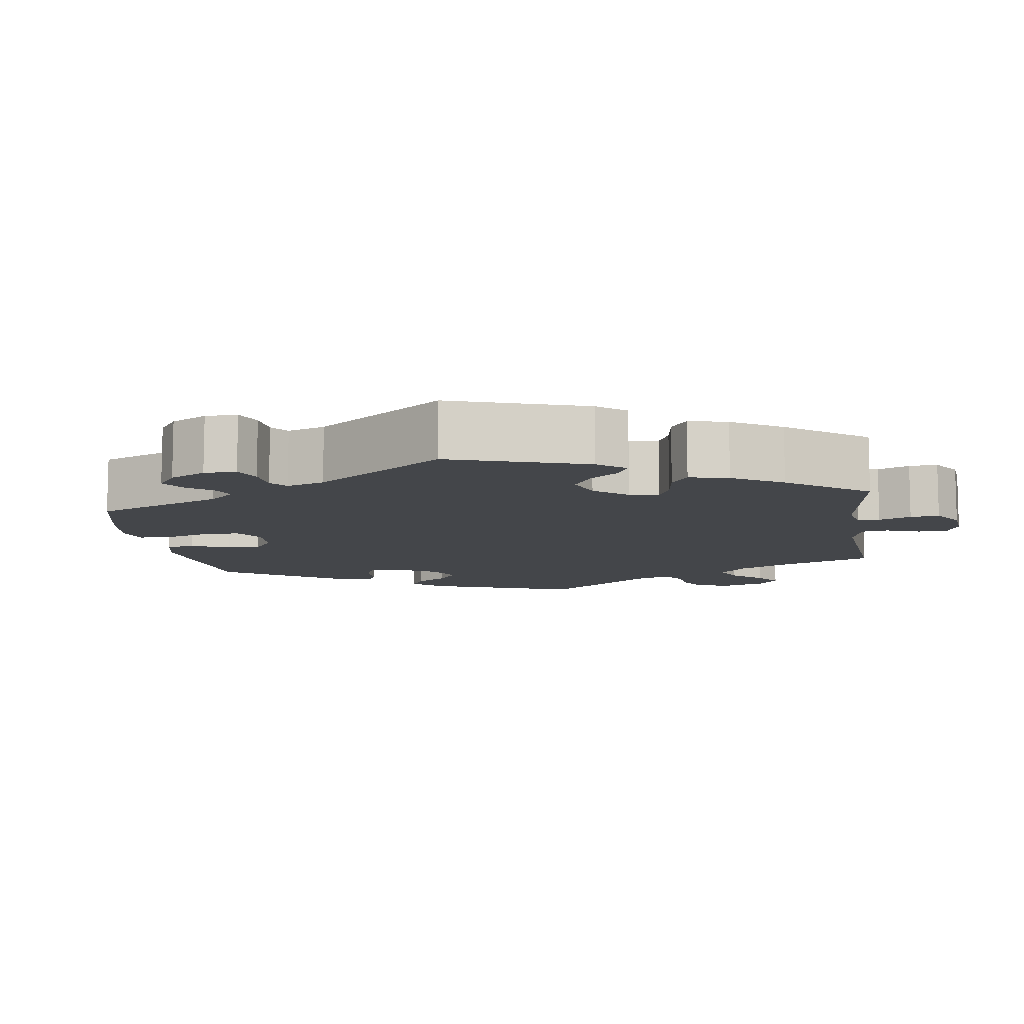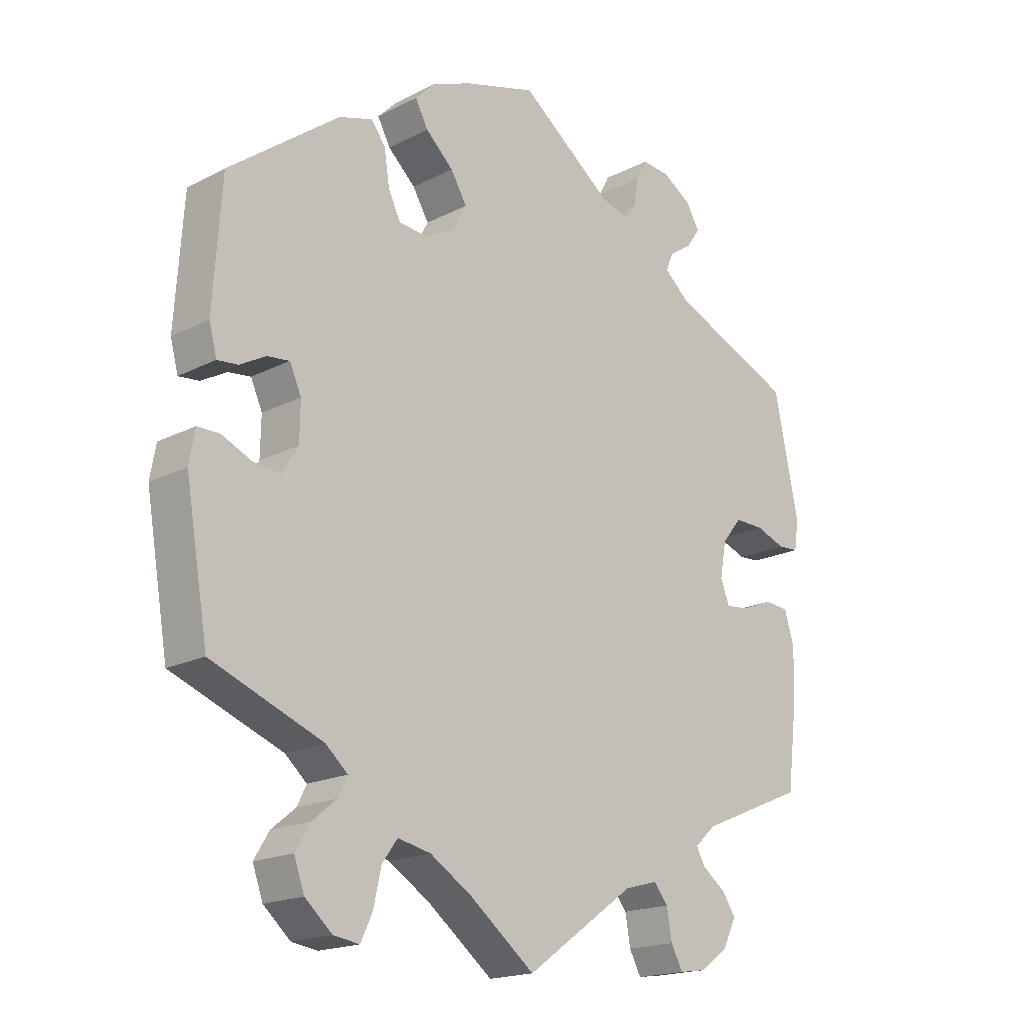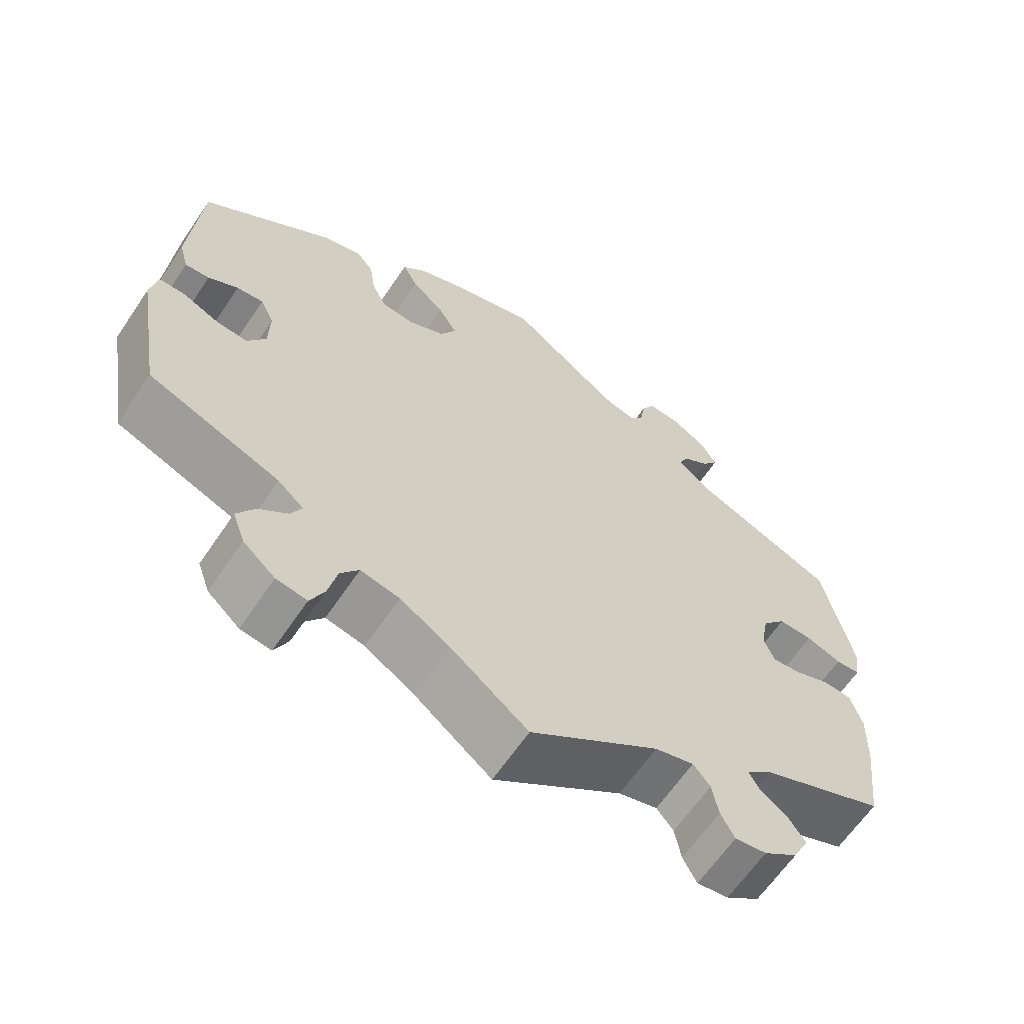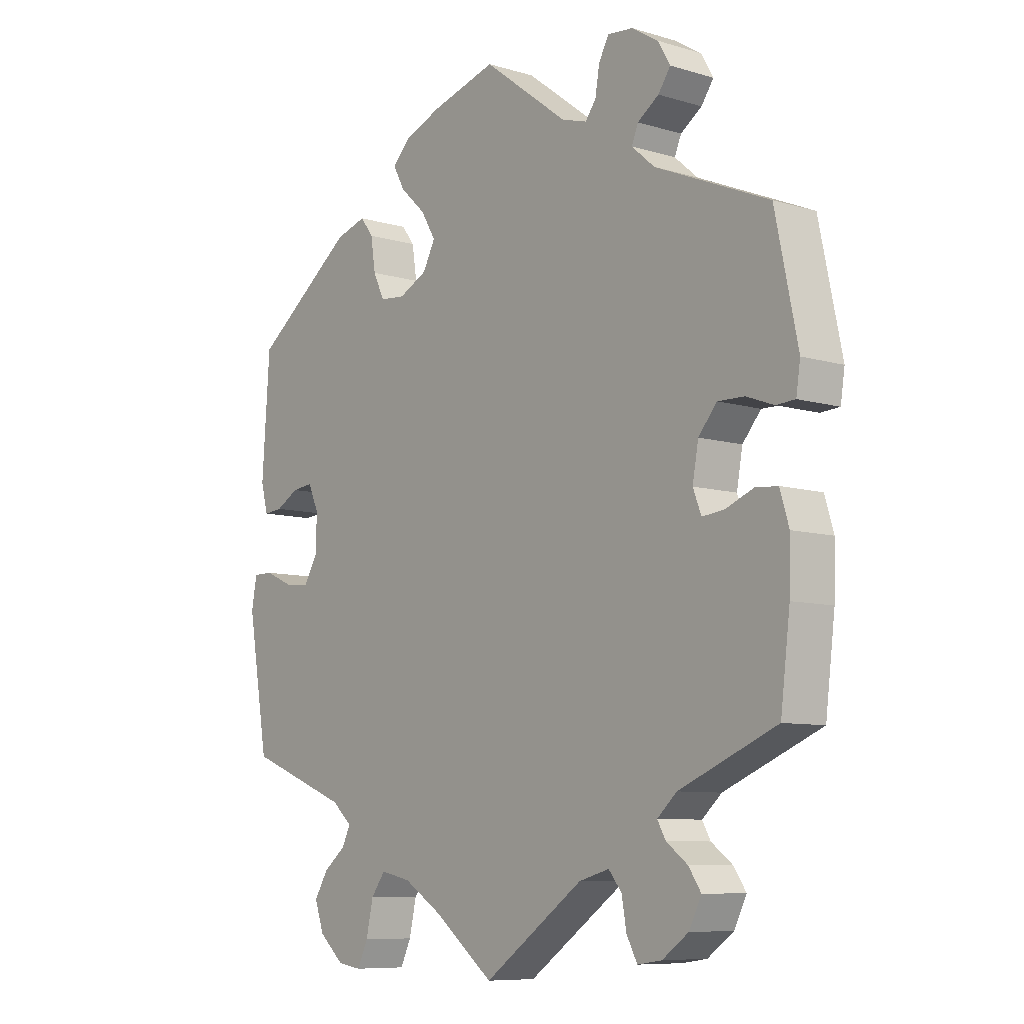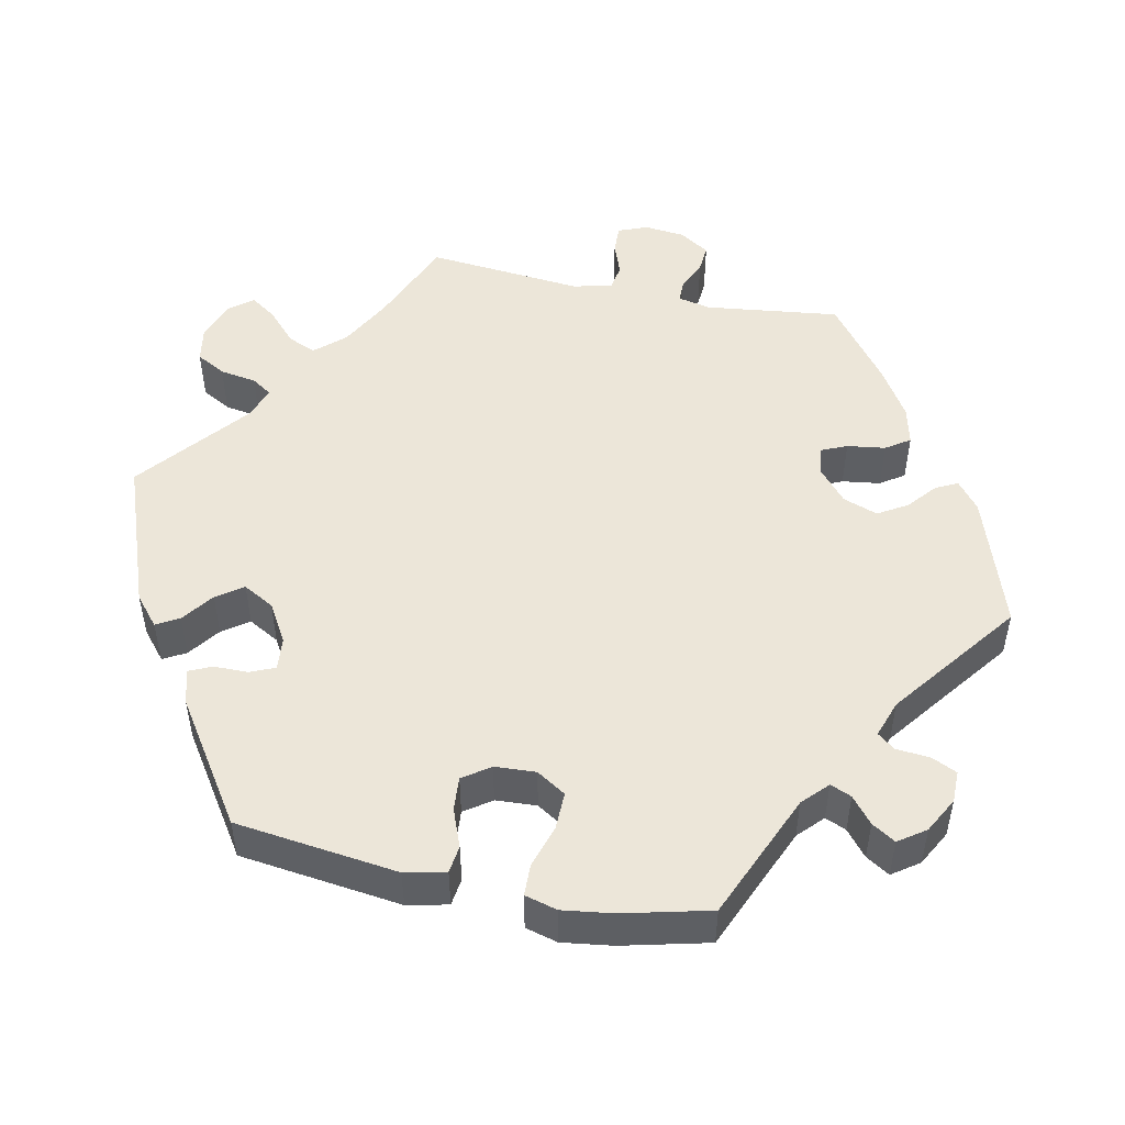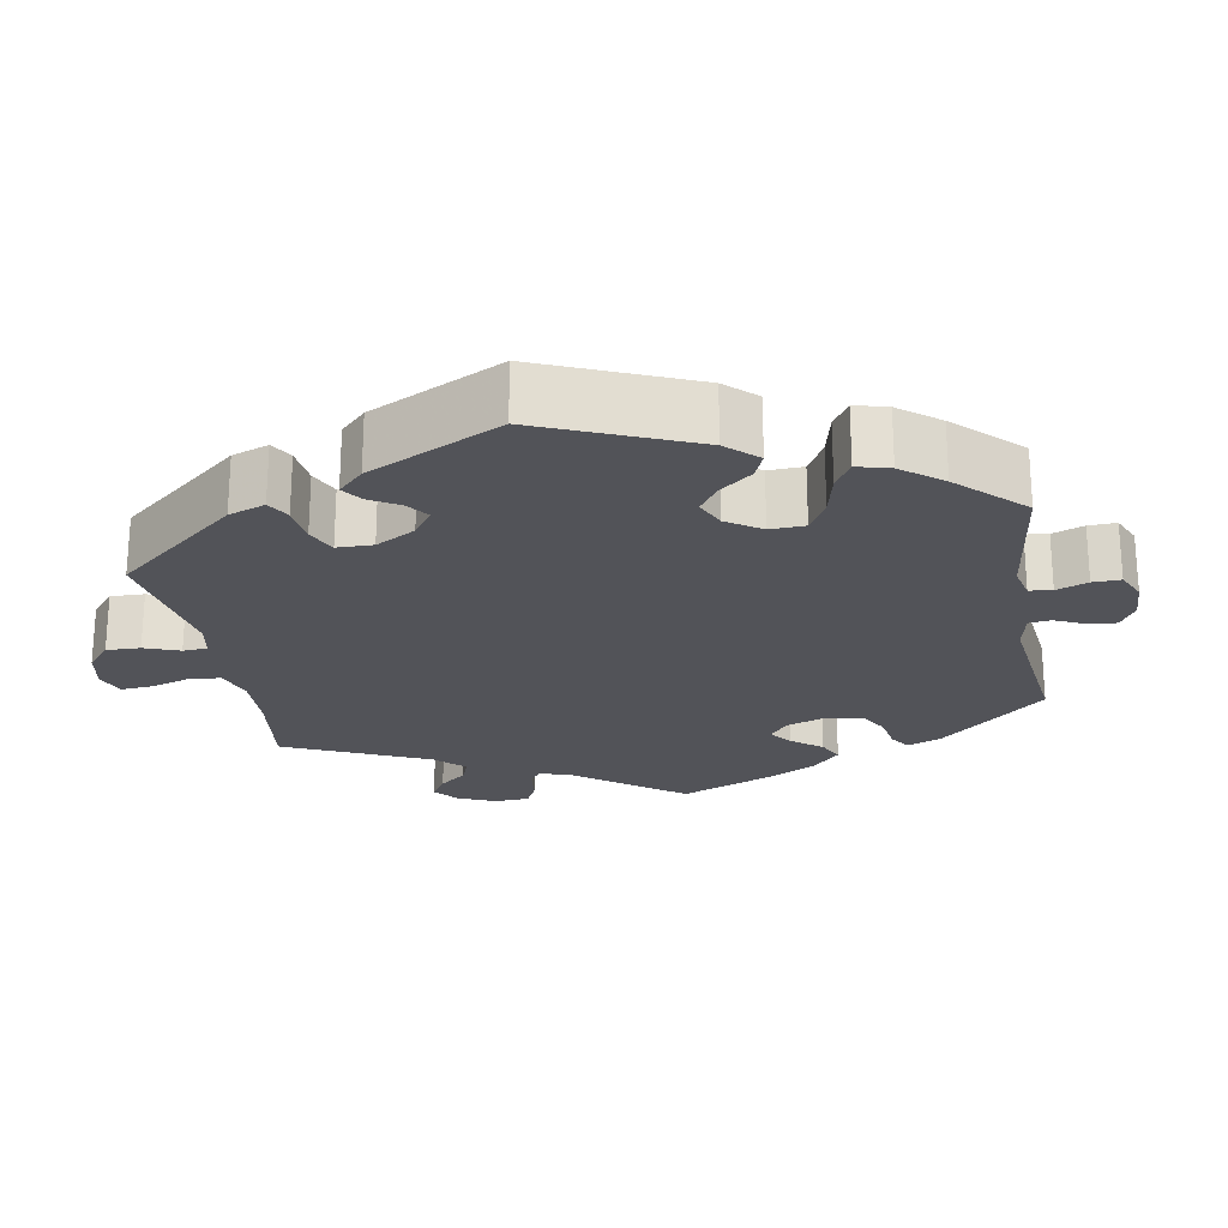
<metadata>
{"format":"obj","ext":"obj","renderer":"f3d","projection":"perspective","resolution":1024,"background":"white","views":[{"elev":-9.7,"azim":68.5,"up":"+Y"},{"elev":-18.3,"azim":-45.3,"up":"+Z"},{"elev":-63.8,"azim":-34.0,"up":"+Z"},{"elev":-8.4,"azim":50.7,"up":"+Z"},{"elev":49.5,"azim":-18.1,"up":"+Y"},{"elev":-22.6,"azim":-49.9,"up":"+Y"}]}
</metadata>
<code>
v 0.538 0.07 0.106
v 0.531 0.07 0.06
v 0.499 0.07 0.058
v 0.453 0.07 0.075
v 0.408 0.07 0.076
v 0.377 0.07 0.039
v 0.367 0.07 -0.016
v 0.381 0.07 -0.052
v 0.418 0.07 -0.048
v 0.465 0.07 -0.029
v 0.503 0.07 -0.032
v 0.518 0.07 -0.082
v 0.516 0.07 -0.159
v 0.5 0.07 -0.289
v 0.336 0.07 -0.358
v 0.303 0.07 -0.388
v 0.317 0.07 -0.413
v 0.353 0.07 -0.44
v 0.374 0.07 -0.471
v 0.353 0.07 -0.513
v 0.309 0.07 -0.545
v 0.268 0.07 -0.551
v 0.25 0.07 -0.517
v 0.242 0.07 -0.471
v 0.22 0.07 -0.444
v 0.169 0.07 -0.458
v 0 0.07 -0.578
v -0.101 0.07 -0.499
v -0.166 0.07 -0.458
v -0.217 0.07 -0.447
v -0.241 0.07 -0.48
v -0.253 0.07 -0.534
v -0.271 0.07 -0.572
v -0.311 0.07 -0.566
v -0.353 0.07 -0.529
v -0.369 0.07 -0.484
v -0.346 0.07 -0.446
v -0.308 0.07 -0.415
v -0.294 0.07 -0.386
v -0.328 0.07 -0.356
v -0.5 0.07 -0.289
v -0.535 0.07 -0.083
v -0.526 0.07 -0.033
v -0.492 0.07 -0.033
v -0.445 0.07 -0.054
v -0.403 0.07 -0.058
v -0.379 0.07 -0.018
v -0.378 0.07 0.041
v -0.396 0.07 0.081
v -0.431 0.07 0.077
v -0.47 0.07 0.055
v -0.502 0.07 0.052
v -0.514 0.07 0.097
v -0.501 0.07 0.288
v -0.33 0.07 0.417
v -0.278 0.07 0.433
v -0.256 0.07 0.404
v -0.248 0.07 0.351
v -0.229 0.07 0.311
v -0.186 0.07 0.307
v -0.138 0.07 0.331
v -0.117 0.07 0.371
v -0.142 0.07 0.413
v -0.185 0.07 0.453
v -0.205 0.07 0.49
v -0.174 0.07 0.521
v -0.112 0.07 0.546
v -0.001 0.07 0.578
v 0.143 0.07 0.469
v 0.186 0.07 0.456
v 0.204 0.07 0.48
v 0.211 0.07 0.523
v 0.228 0.07 0.555
v 0.271 0.07 0.551
v 0.316 0.07 0.523
v 0.337 0.07 0.487
v 0.316 0.07 0.457
v 0.28 0.07 0.432
v 0.269 0.07 0.405
v 0.308 0.07 0.371
v 0.5 0.07 0.289
v 0.538 0 0.106
v 0.531 0 0.06
v 0.499 0 0.058
v 0.453 0 0.075
v 0.408 0 0.076
v 0.377 0 0.039
v 0.367 0 -0.016
v 0.381 0 -0.052
v 0.418 0 -0.048
v 0.465 0 -0.029
v 0.503 0 -0.032
v 0.518 0 -0.082
v 0.516 0 -0.159
v 0.5 0 -0.289
v 0.336 0 -0.358
v 0.303 0 -0.388
v 0.317 0 -0.413
v 0.353 0 -0.44
v 0.374 0 -0.471
v 0.353 0 -0.513
v 0.309 0 -0.545
v 0.268 0 -0.551
v 0.25 0 -0.517
v 0.242 0 -0.471
v 0.22 0 -0.444
v 0.169 0 -0.458
v 0 0 -0.578
v -0.101 0 -0.499
v -0.166 0 -0.458
v -0.217 0 -0.447
v -0.241 0 -0.48
v -0.253 0 -0.534
v -0.271 0 -0.572
v -0.311 0 -0.566
v -0.353 0 -0.529
v -0.369 0 -0.484
v -0.346 0 -0.446
v -0.308 0 -0.415
v -0.294 0 -0.386
v -0.328 0 -0.356
v -0.5 0 -0.289
v -0.535 0 -0.083
v -0.526 0 -0.033
v -0.492 0 -0.033
v -0.445 0 -0.054
v -0.403 0 -0.058
v -0.379 0 -0.018
v -0.378 0 0.041
v -0.396 0 0.081
v -0.431 0 0.077
v -0.47 0 0.055
v -0.502 0 0.052
v -0.514 0 0.097
v -0.501 0 0.288
v -0.33 0 0.417
v -0.278 0 0.433
v -0.256 0 0.404
v -0.248 0 0.351
v -0.229 0 0.311
v -0.186 0 0.307
v -0.138 0 0.331
v -0.117 0 0.371
v -0.142 0 0.413
v -0.185 0 0.453
v -0.205 0 0.49
v -0.174 0 0.521
v -0.112 0 0.546
v -0.001 0 0.578
v 0.143 0 0.469
v 0.186 0 0.456
v 0.204 0 0.48
v 0.211 0 0.523
v 0.228 0 0.555
v 0.271 0 0.551
v 0.316 0 0.523
v 0.337 0 0.487
v 0.316 0 0.457
v 0.28 0 0.432
v 0.269 0 0.405
v 0.308 0 0.371
v 0.5 0 0.289
f 80 81 1 2
f 79 80 2 3
f 75 76 77 78
f 75 78 79
f 74 75 79
f 71 72 73 74
f 70 71 74 79
f 69 70 79 3
f 63 64 65 66
f 62 63 66 67
f 55 56 57 58
f 55 58 59
f 54 55 59
f 53 54 59 60
f 50 51 52 53
f 49 50 53 60
f 42 43 44 45
f 40 41 42 45
f 39 40 45 46
f 35 36 37 38
f 35 38 39
f 34 35 39
f 31 32 33 34
f 30 31 34 39
f 29 30 39 46
f 26 27 28
f 25 26 28 29
f 21 22 23 24
f 21 24 25
f 20 21 25
f 17 18 19 20
f 16 17 20 25
f 15 16 25 29
f 9 10 11 12
f 8 9 12 13
f 68 69 3 4
f 62 67 68 4
f 61 62 4 5
f 48 49 60 61
f 47 48 61 5
f 46 47 5 6
f 29 46 6 7
f 15 29 7 8
f 8 13 14 15
f 83 82 162 161
f 84 83 161 160
f 159 158 157 156
f 160 159 156
f 160 156 155
f 155 154 153 152
f 160 155 152 151
f 84 160 151 150
f 147 146 145 144
f 148 147 144 143
f 139 138 137 136
f 140 139 136
f 140 136 135
f 141 140 135 134
f 134 133 132 131
f 141 134 131 130
f 126 125 124 123
f 126 123 122 121
f 127 126 121 120
f 119 118 117 116
f 120 119 116
f 120 116 115
f 115 114 113 112
f 120 115 112 111
f 127 120 111 110
f 109 108 107
f 110 109 107 106
f 105 104 103 102
f 106 105 102
f 106 102 101
f 101 100 99 98
f 106 101 98 97
f 110 106 97 96
f 93 92 91 90
f 94 93 90 89
f 85 84 150 149
f 85 149 148 143
f 86 85 143 142
f 142 141 130 129
f 86 142 129 128
f 87 86 128 127
f 88 87 127 110
f 89 88 110 96
f 96 95 94 89
f 1 82 83 2
f 2 83 84 3
f 3 84 85 4
f 4 85 86 5
f 5 86 87 6
f 6 87 88 7
f 7 88 89 8
f 8 89 90 9
f 9 90 91 10
f 10 91 92 11
f 11 92 93 12
f 12 93 94 13
f 13 94 95 14
f 14 95 96 15
f 15 96 97 16
f 16 97 98 17
f 17 98 99 18
f 18 99 100 19
f 19 100 101 20
f 20 101 102 21
f 21 102 103 22
f 22 103 104 23
f 23 104 105 24
f 24 105 106 25
f 25 106 107 26
f 26 107 108 27
f 27 108 109 28
f 28 109 110 29
f 29 110 111 30
f 30 111 112 31
f 31 112 113 32
f 32 113 114 33
f 33 114 115 34
f 34 115 116 35
f 35 116 117 36
f 36 117 118 37
f 37 118 119 38
f 38 119 120 39
f 39 120 121 40
f 40 121 122 41
f 41 122 123 42
f 42 123 124 43
f 43 124 125 44
f 44 125 126 45
f 45 126 127 46
f 46 127 128 47
f 47 128 129 48
f 48 129 130 49
f 49 130 131 50
f 50 131 132 51
f 51 132 133 52
f 52 133 134 53
f 53 134 135 54
f 54 135 136 55
f 55 136 137 56
f 56 137 138 57
f 57 138 139 58
f 58 139 140 59
f 59 140 141 60
f 60 141 142 61
f 61 142 143 62
f 62 143 144 63
f 63 144 145 64
f 64 145 146 65
f 65 146 147 66
f 66 147 148 67
f 67 148 149 68
f 68 149 150 69
f 69 150 151 70
f 70 151 152 71
f 71 152 153 72
f 72 153 154 73
f 73 154 155 74
f 74 155 156 75
f 75 156 157 76
f 76 157 158 77
f 77 158 159 78
f 78 159 160 79
f 79 160 161 80
f 80 161 162 81
f 81 162 82 1

</code>
